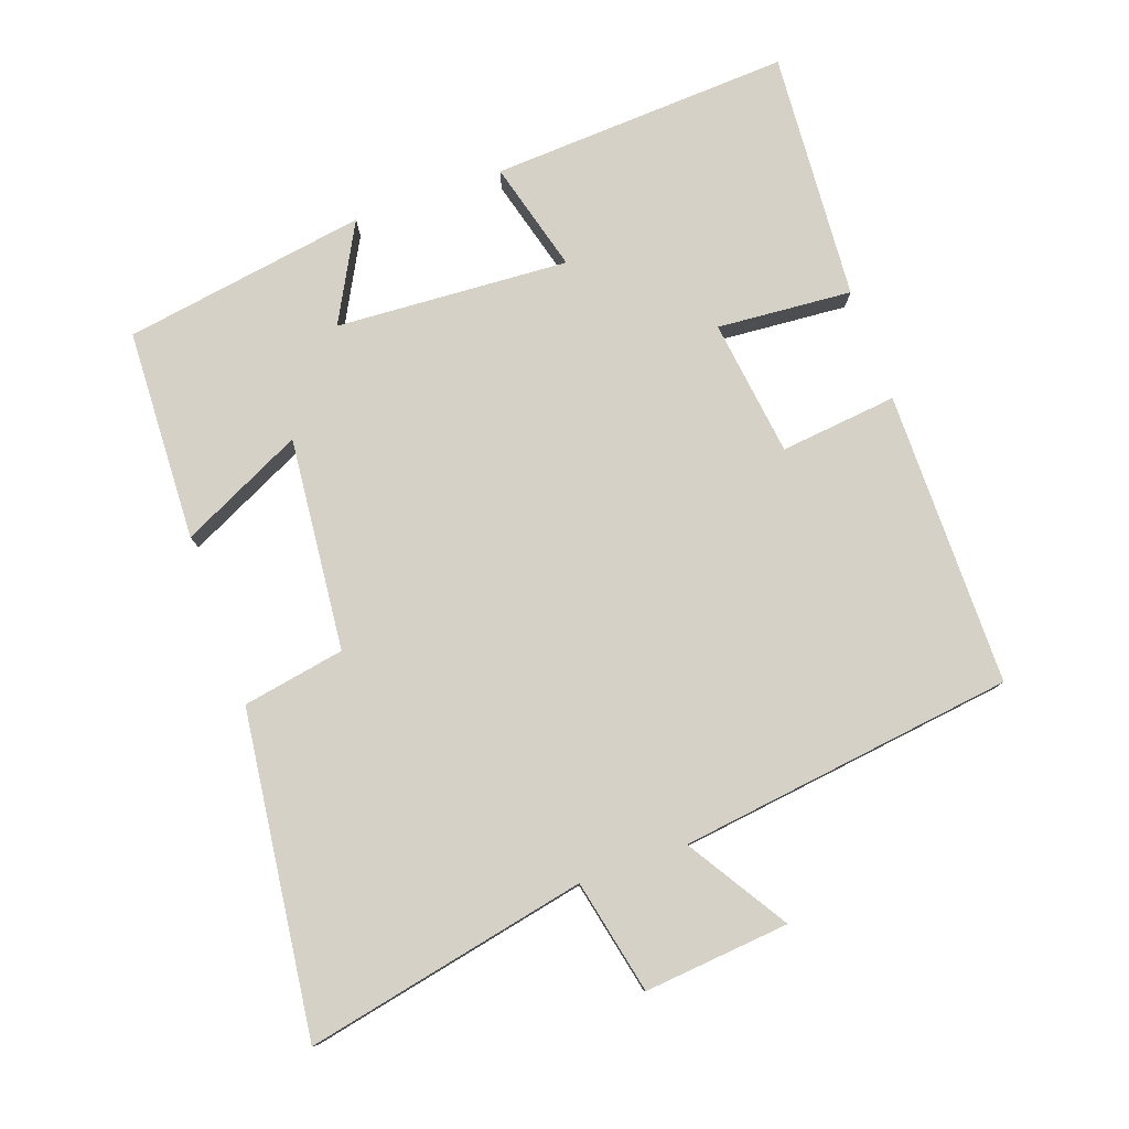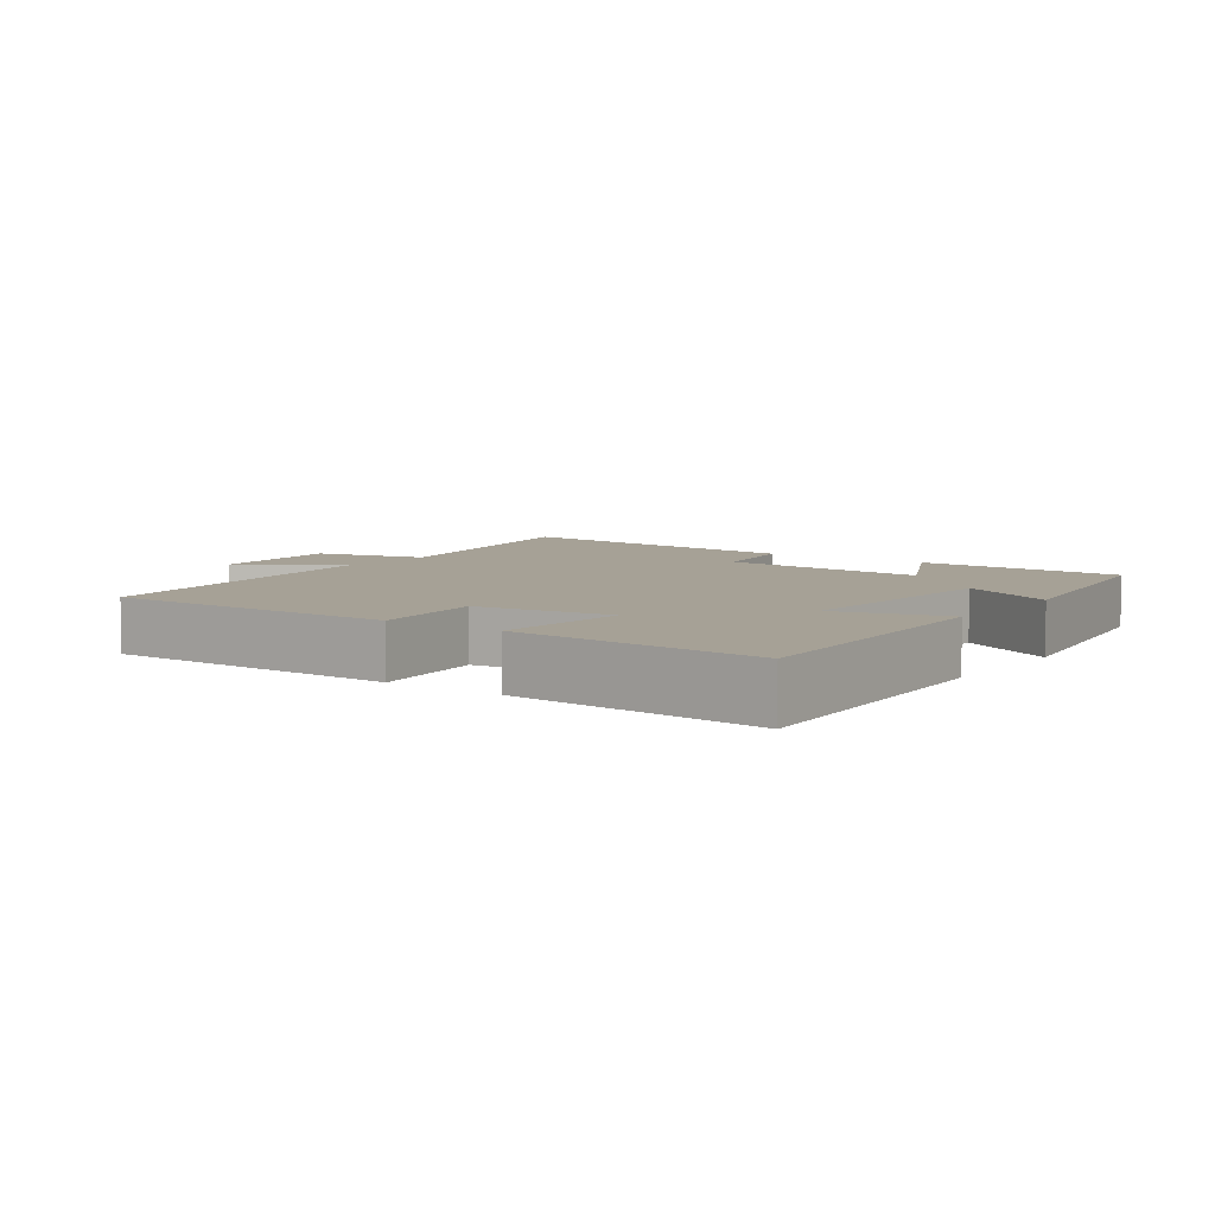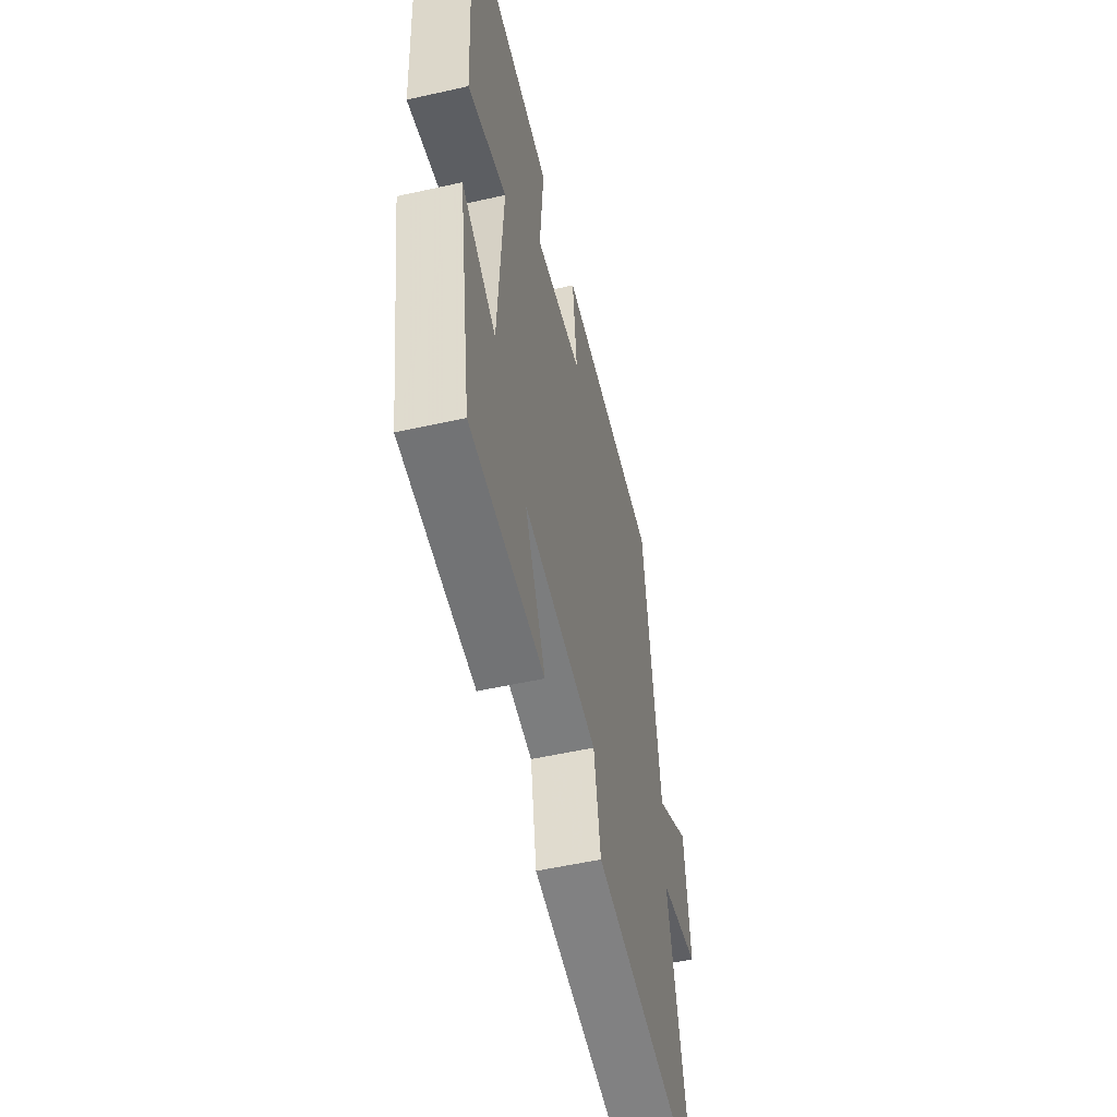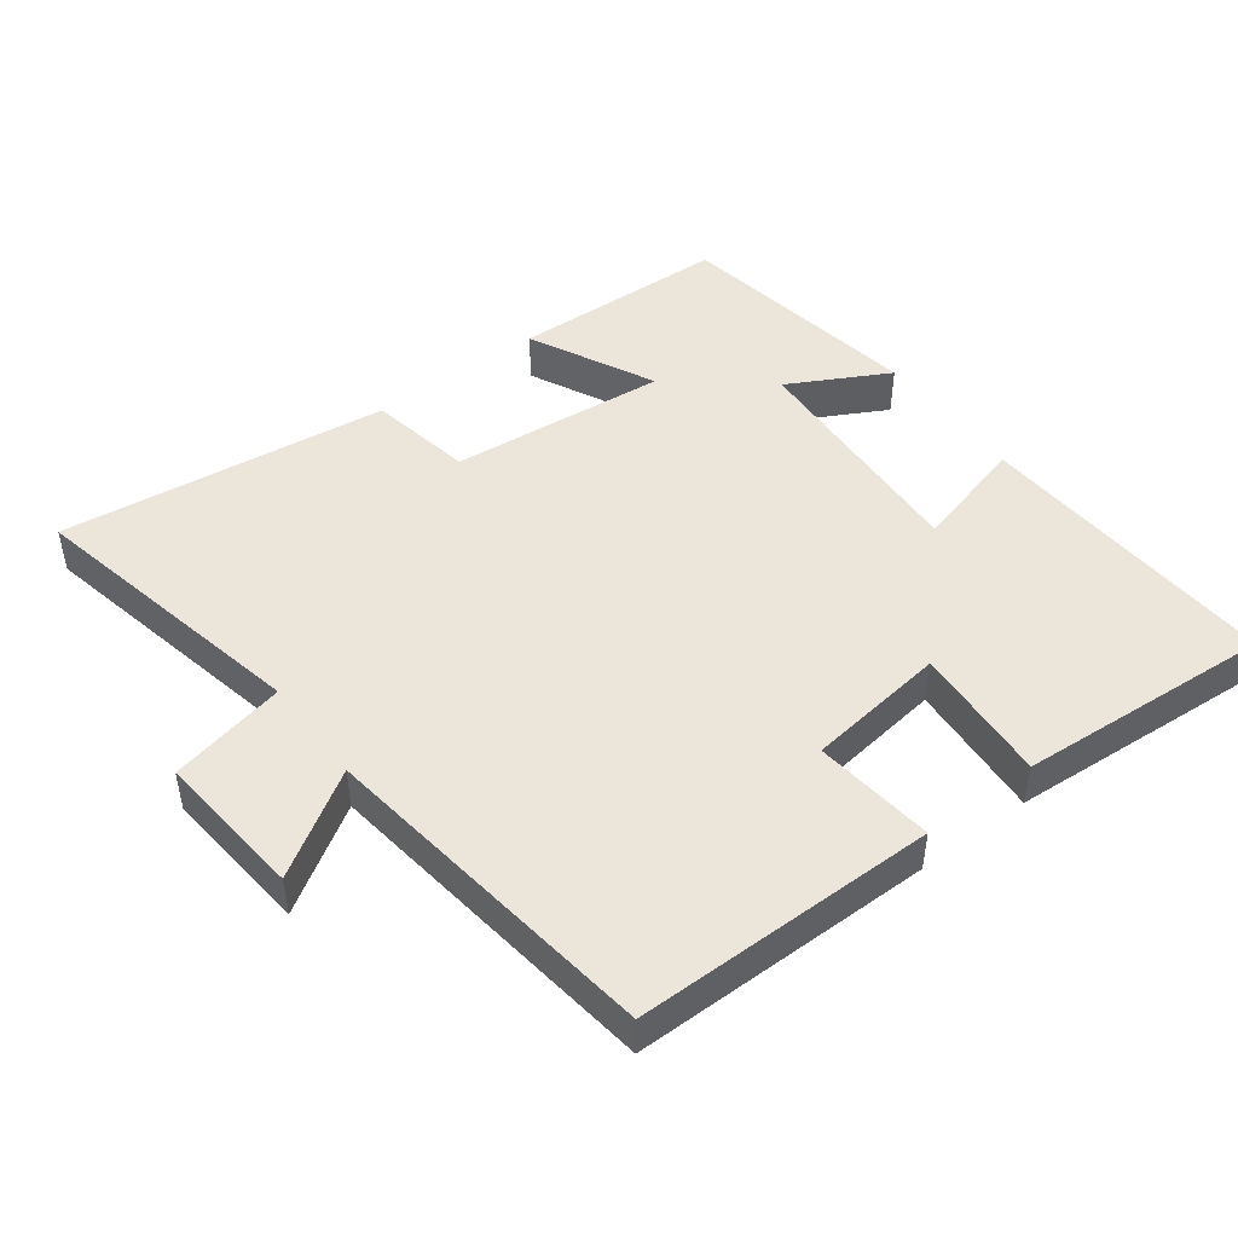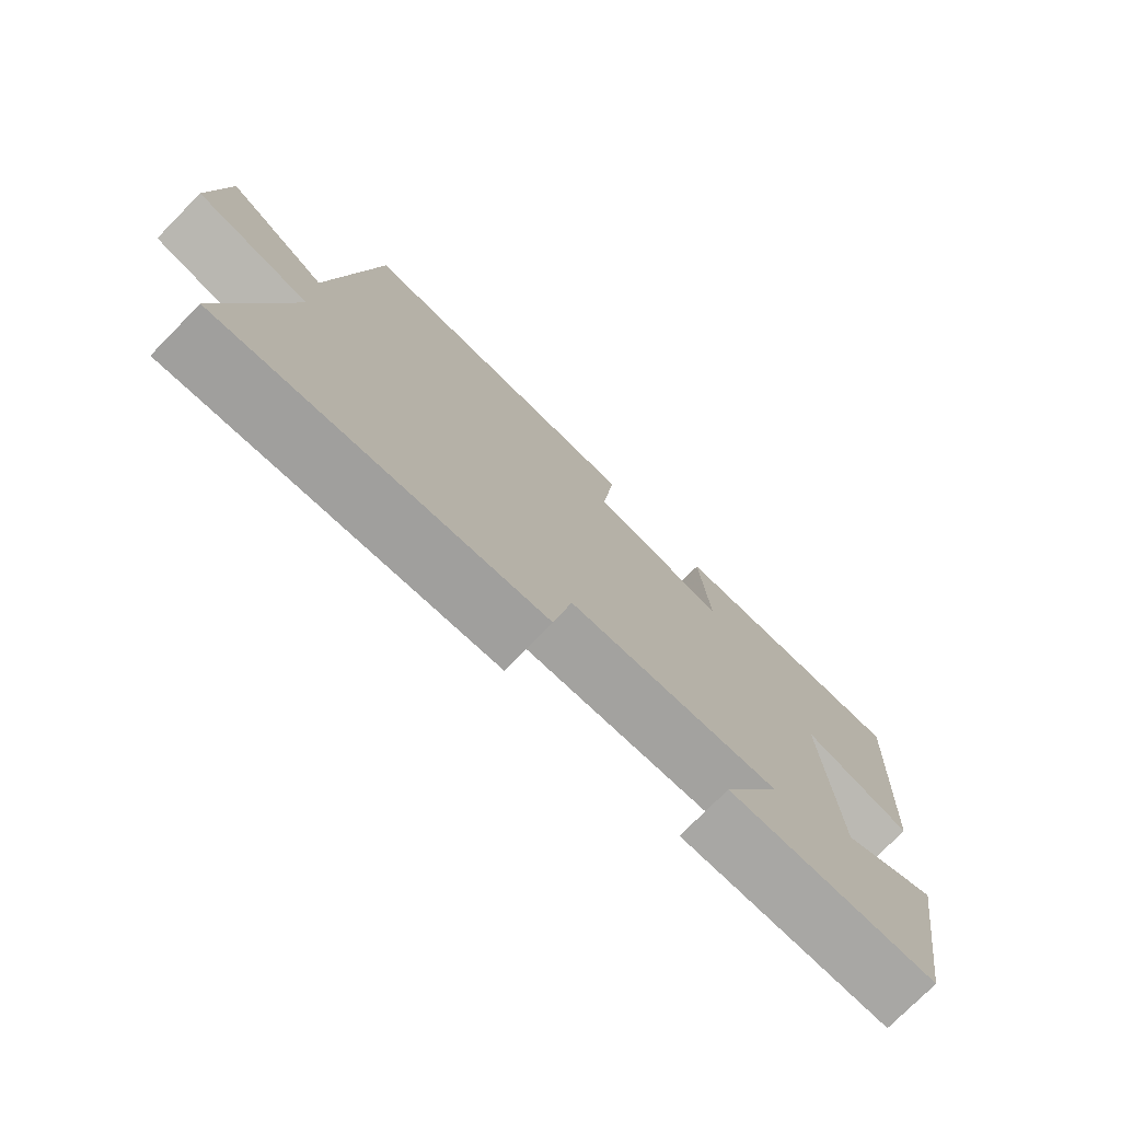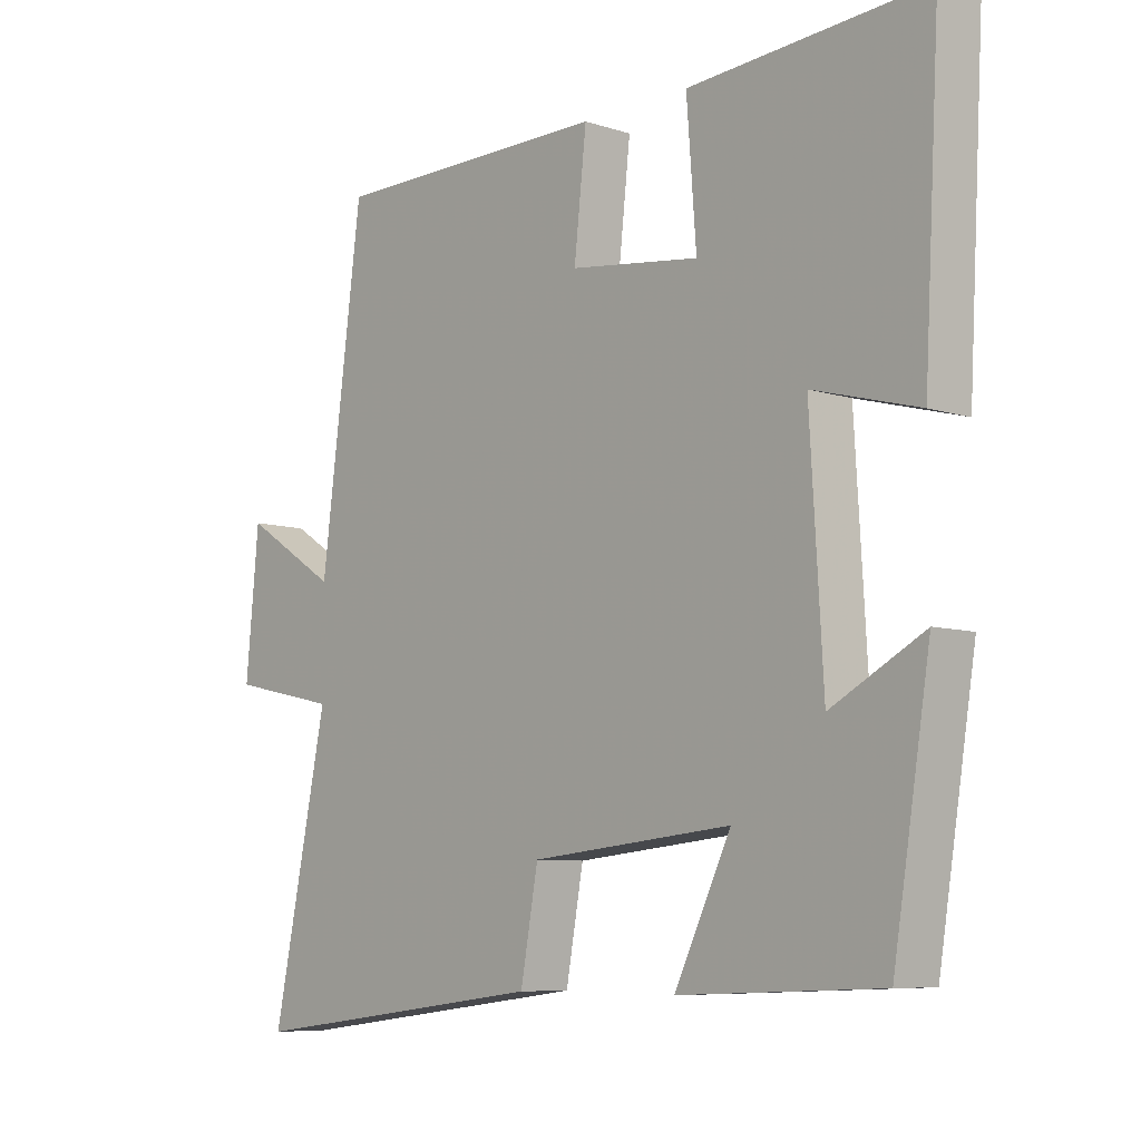
<metadata>
{"format":"obj","ext":"obj","renderer":"f3d","projection":"perspective","resolution":1024,"background":"white","views":[{"elev":79.1,"azim":-109.5,"up":"+Y"},{"elev":6.2,"azim":35.7,"up":"+Y"},{"elev":-53.7,"azim":103.4,"up":"+Z"},{"elev":47.4,"azim":-37.0,"up":"+Y"},{"elev":-76.0,"azim":-44.6,"up":"+Z"},{"elev":-7.7,"azim":47.9,"up":"+Z"}]}
</metadata>
<code>
v -0.585 0.07 -0.558
v -0.5 0.07 -0.147
v -0.666 0.07 -0.111
v -0.646 0.07 0.101
v -0.5 0.07 0.009
v -0.436 0.07 0.499
v -0.006 0.07 0.5
v -0.025 0.07 0.329
v 0.175 0.07 0.303
v 0.16 0.07 0.5
v 0.524 0.07 0.525
v 0.5 0.07 0.087
v 0.338 0.07 0.131
v 0.358 0.07 -0.209
v 0.5 0.07 -0.133
v 0.443 0.07 -0.488
v 0.134 0.07 -0.5
v 0.221 0.07 -0.321
v -0.089 0.07 -0.351
v -0.116 0.07 -0.5
v -0.585 0 -0.558
v -0.5 0 -0.147
v -0.666 0 -0.111
v -0.646 0 0.101
v -0.5 0 0.009
v -0.436 0 0.499
v -0.006 0 0.5
v -0.025 0 0.329
v 0.175 0 0.303
v 0.16 0 0.5
v 0.524 0 0.525
v 0.5 0 0.087
v 0.338 0 0.131
v 0.358 0 -0.209
v 0.5 0 -0.133
v 0.443 0 -0.488
v 0.134 0 -0.5
v 0.221 0 -0.321
v -0.089 0 -0.351
v -0.116 0 -0.5
f 19 20 1 2
f 18 19 2
f 16 17 18
f 15 16 18
f 14 15 18
f 13 14 18 2
f 11 12 13
f 10 11 13
f 9 10 13
f 13 2 3
f 9 13 3
f 8 9 3
f 5 6 7 8
f 5 8 3
f 3 4 5
f 22 21 40 39
f 22 39 38
f 38 37 36
f 38 36 35
f 38 35 34
f 22 38 34 33
f 33 32 31
f 33 31 30
f 33 30 29
f 23 22 33
f 23 33 29
f 23 29 28
f 28 27 26 25
f 23 28 25
f 25 24 23
f 1 21 22 2
f 2 22 23 3
f 3 23 24 4
f 4 24 25 5
f 5 25 26 6
f 6 26 27 7
f 7 27 28 8
f 8 28 29 9
f 9 29 30 10
f 10 30 31 11
f 11 31 32 12
f 12 32 33 13
f 13 33 34 14
f 14 34 35 15
f 15 35 36 16
f 16 36 37 17
f 17 37 38 18
f 18 38 39 19
f 19 39 40 20
f 20 40 21 1

</code>
